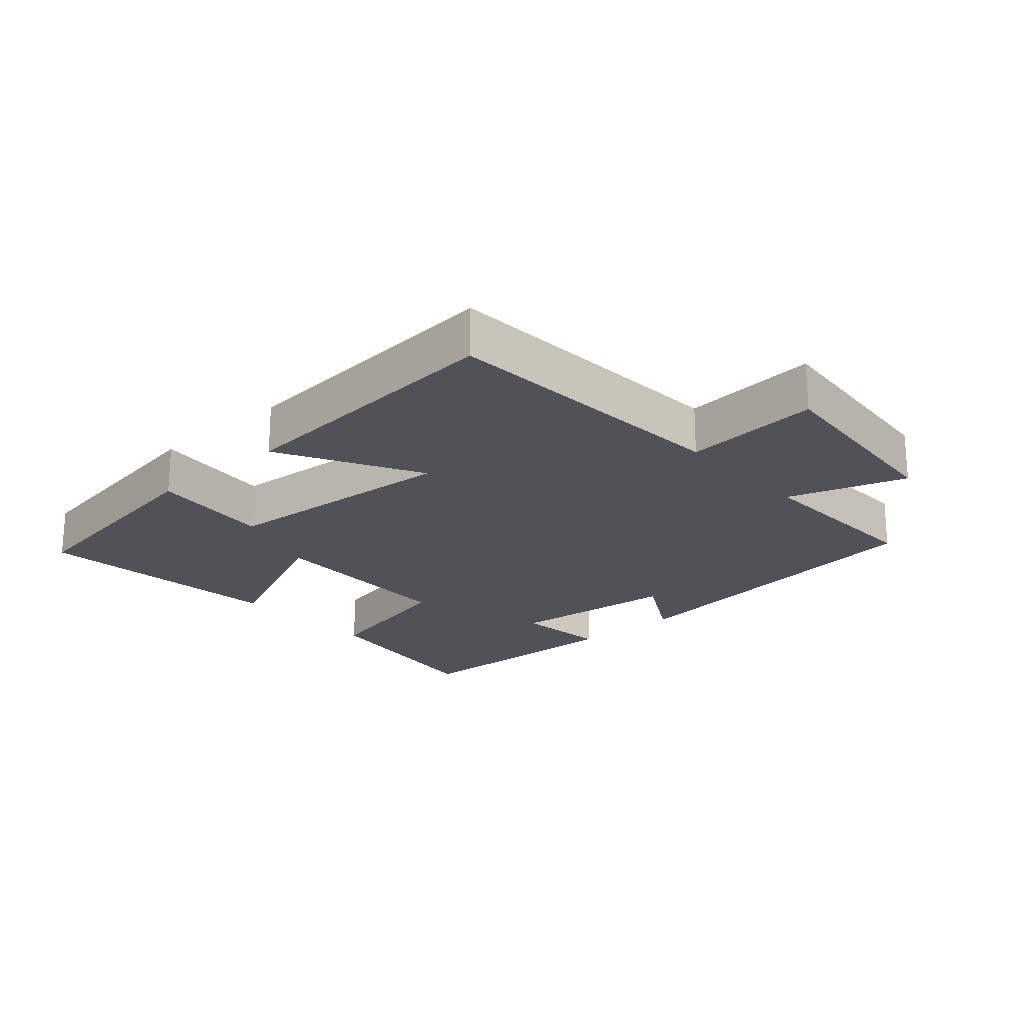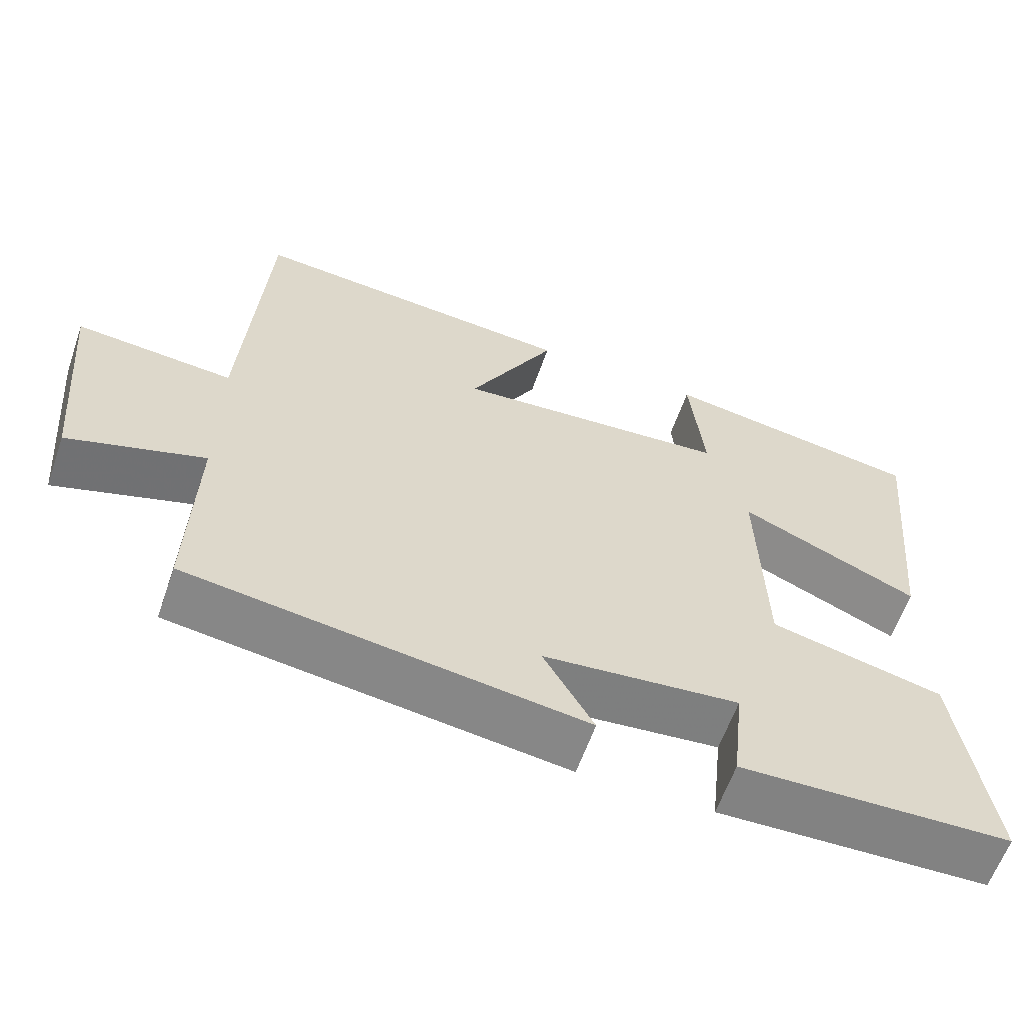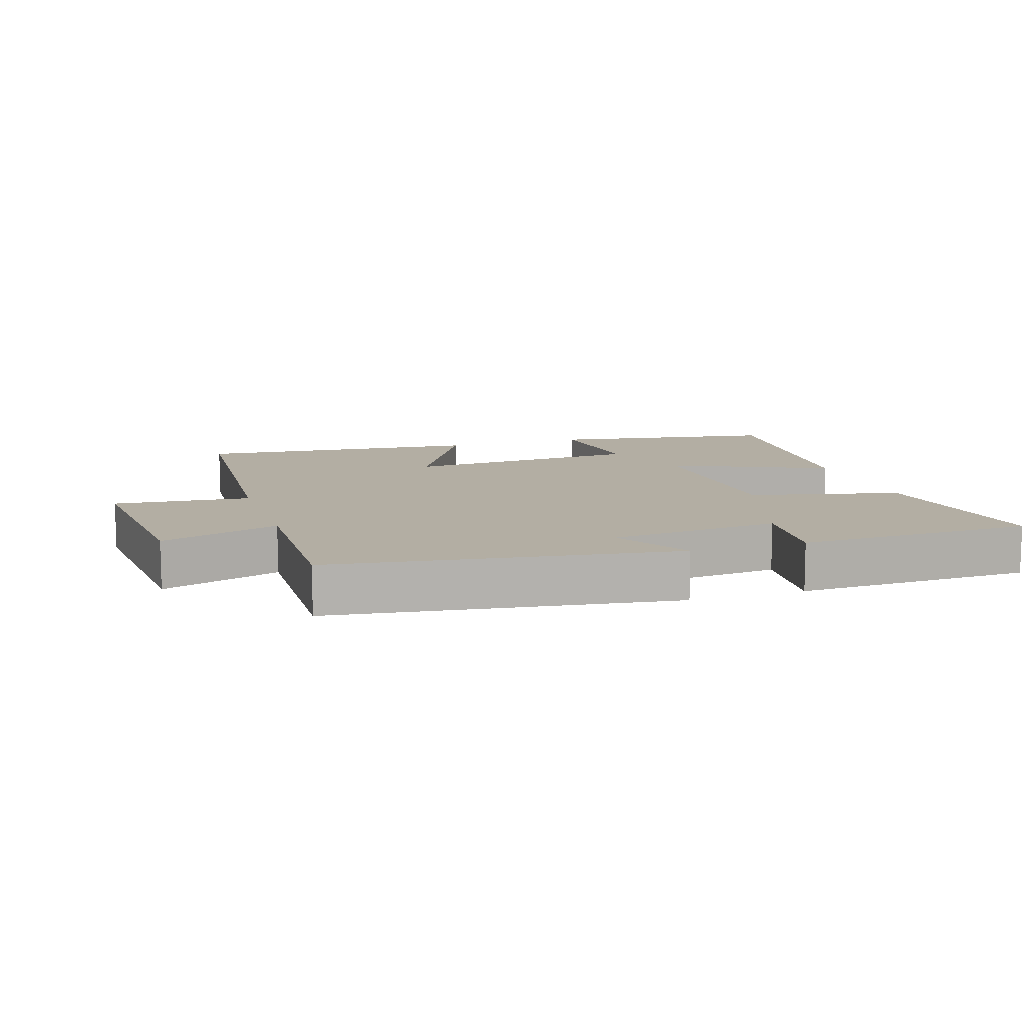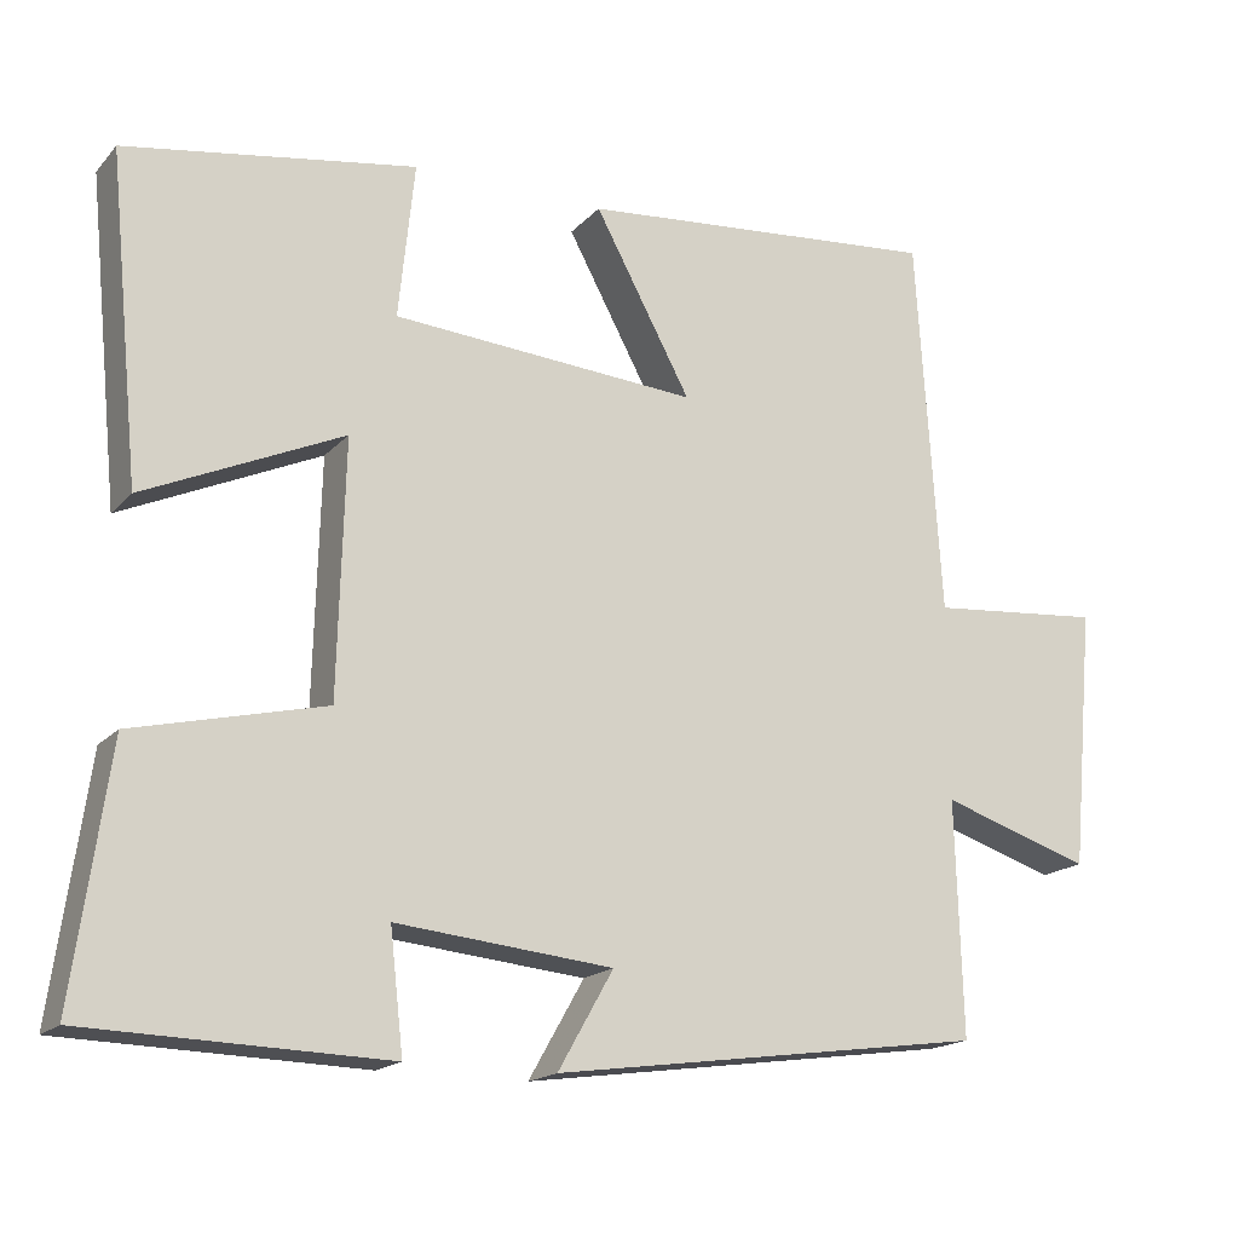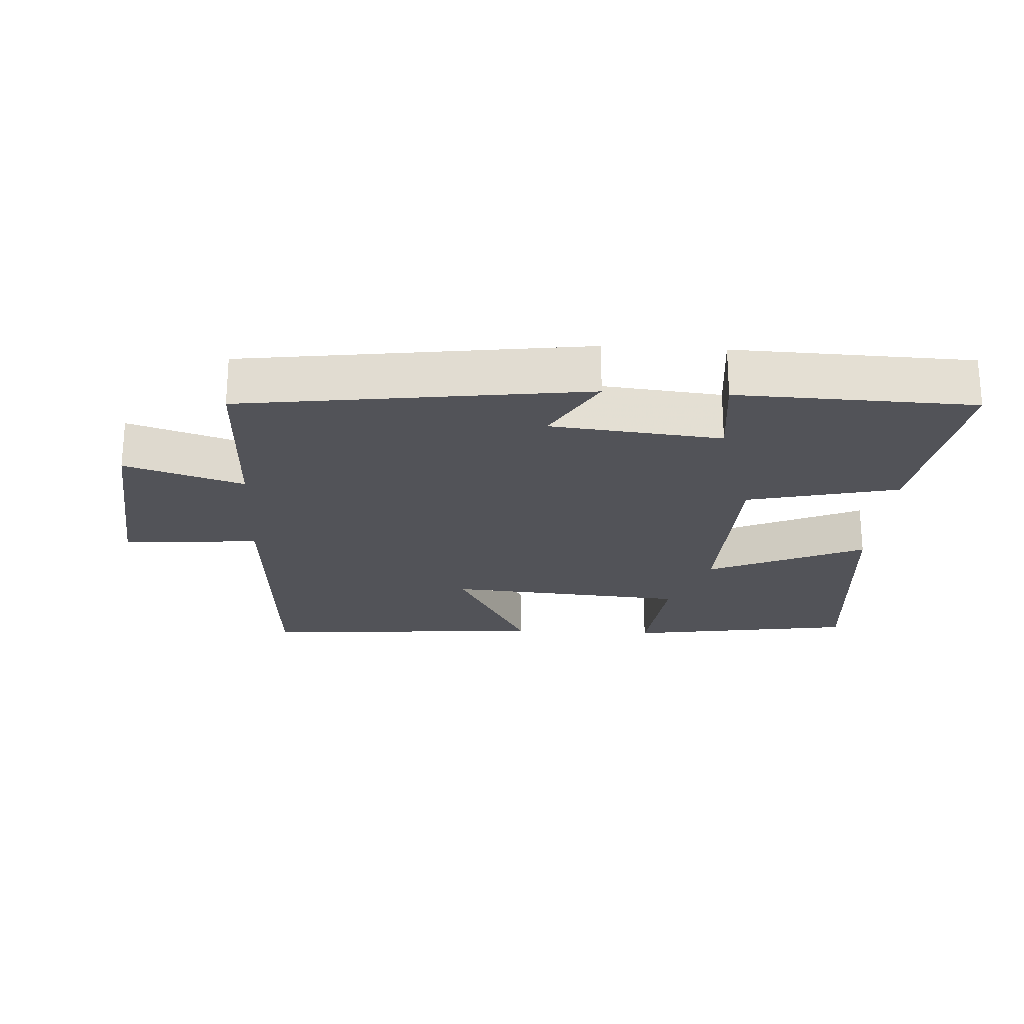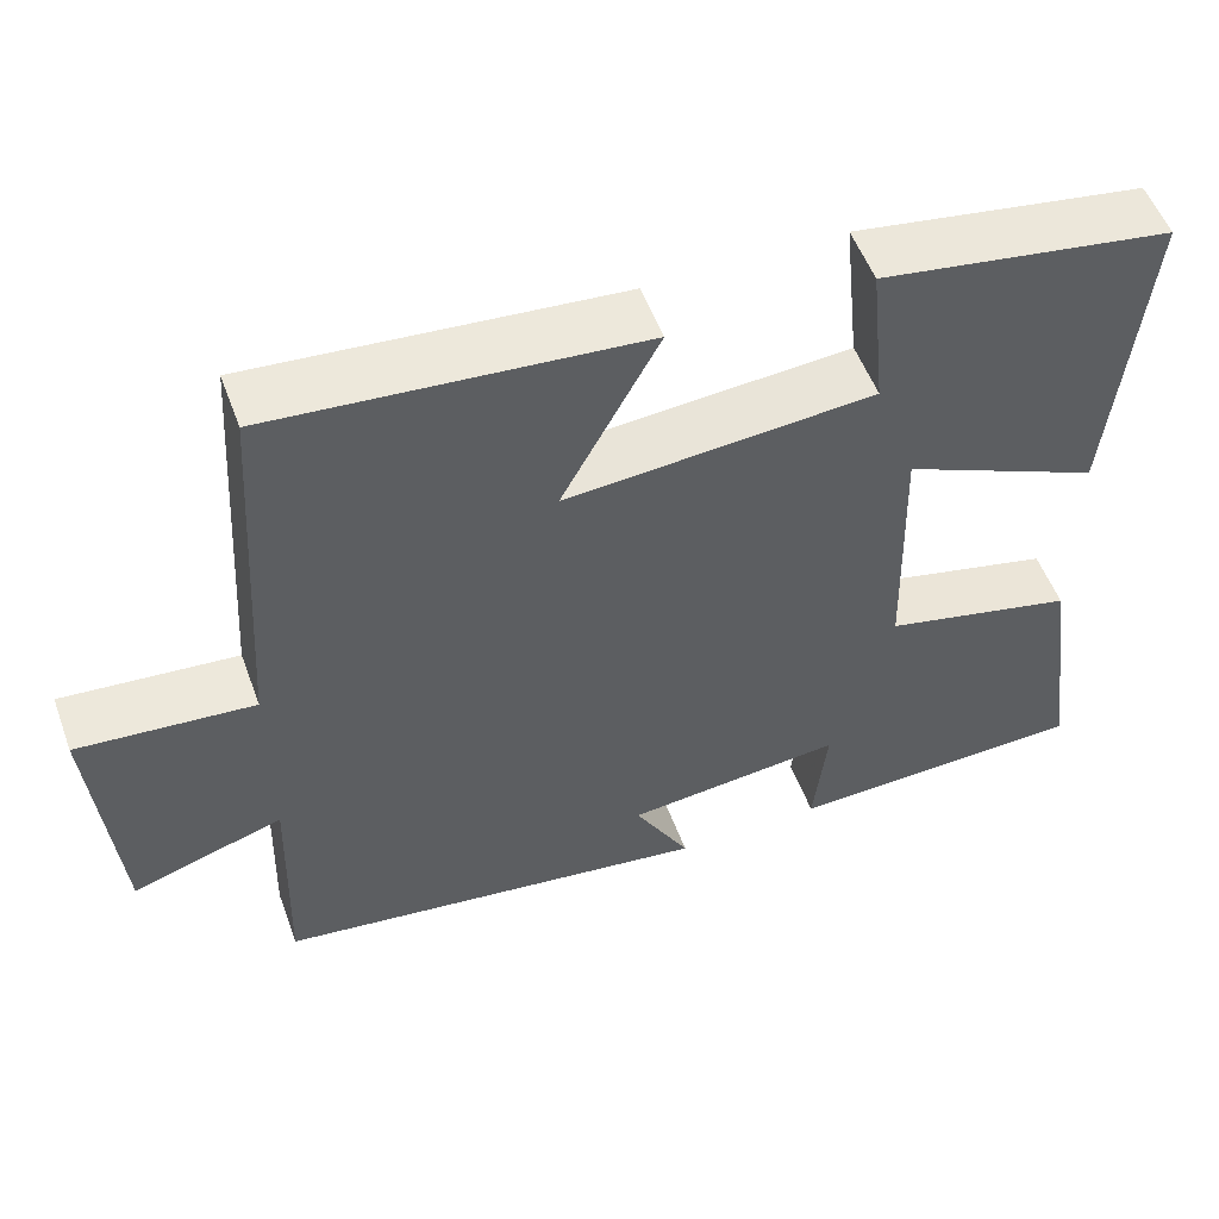
<metadata>
{"format":"obj","ext":"obj","renderer":"f3d","projection":"perspective","resolution":1024,"background":"white","views":[{"elev":-21.5,"azim":41.7,"up":"+Y"},{"elev":-61.1,"azim":160.8,"up":"+Z"},{"elev":10.9,"azim":162.1,"up":"+Y"},{"elev":-17.3,"azim":-27.7,"up":"+Z"},{"elev":-22.7,"azim":176.5,"up":"+Y"},{"elev":53.6,"azim":159.9,"up":"+Z"}]}
</metadata>
<code>
v -0.538 0.07 0.445
v -0.193 0.07 0.5
v -0.212 0.07 0.315
v 0.152 0.07 0.287
v 0.037 0.07 0.5
v 0.471 0.07 0.537
v 0.5 0.07 0.084
v 0.707 0.07 0.102
v 0.679 0.07 -0.208
v 0.5 0.07 -0.15
v 0.508 0.07 -0.429
v -0.009 0.07 -0.5
v 0.057 0.07 -0.384
v -0.201 0.07 -0.358
v -0.185 0.07 -0.5
v -0.542 0.07 -0.489
v -0.5 0.07 -0.19
v -0.272 0.07 -0.136
v -0.264 0.07 0.166
v -0.5 0.07 0.06
v -0.538 0 0.445
v -0.193 0 0.5
v -0.212 0 0.315
v 0.152 0 0.287
v 0.037 0 0.5
v 0.471 0 0.537
v 0.5 0 0.084
v 0.707 0 0.102
v 0.679 0 -0.208
v 0.5 0 -0.15
v 0.508 0 -0.429
v -0.009 0 -0.5
v 0.057 0 -0.384
v -0.201 0 -0.358
v -0.185 0 -0.5
v -0.542 0 -0.489
v -0.5 0 -0.19
v -0.272 0 -0.136
v -0.264 0 0.166
v -0.5 0 0.06
f 19 20 1 2
f 18 19 2 3
f 15 16 17 18
f 14 15 18
f 13 14 18 3
f 10 11 12 13
f 10 13 3 4
f 7 8 9 10
f 6 7 10
f 4 5 6 10
f 22 21 40 39
f 23 22 39 38
f 38 37 36 35
f 38 35 34
f 23 38 34 33
f 33 32 31 30
f 24 23 33 30
f 30 29 28 27
f 30 27 26
f 30 26 25 24
f 1 21 22 2
f 2 22 23 3
f 3 23 24 4
f 4 24 25 5
f 5 25 26 6
f 6 26 27 7
f 7 27 28 8
f 8 28 29 9
f 9 29 30 10
f 10 30 31 11
f 11 31 32 12
f 12 32 33 13
f 13 33 34 14
f 14 34 35 15
f 15 35 36 16
f 16 36 37 17
f 17 37 38 18
f 18 38 39 19
f 19 39 40 20
f 20 40 21 1

</code>
